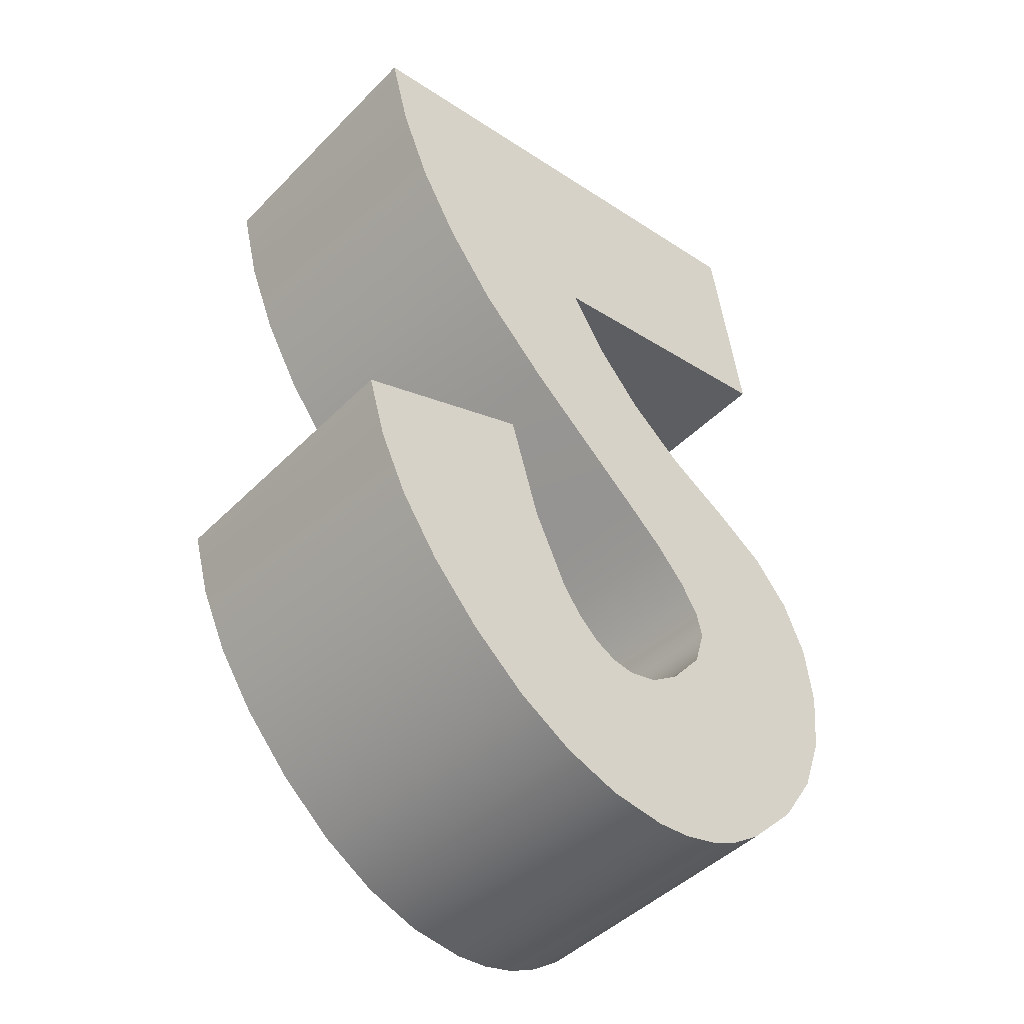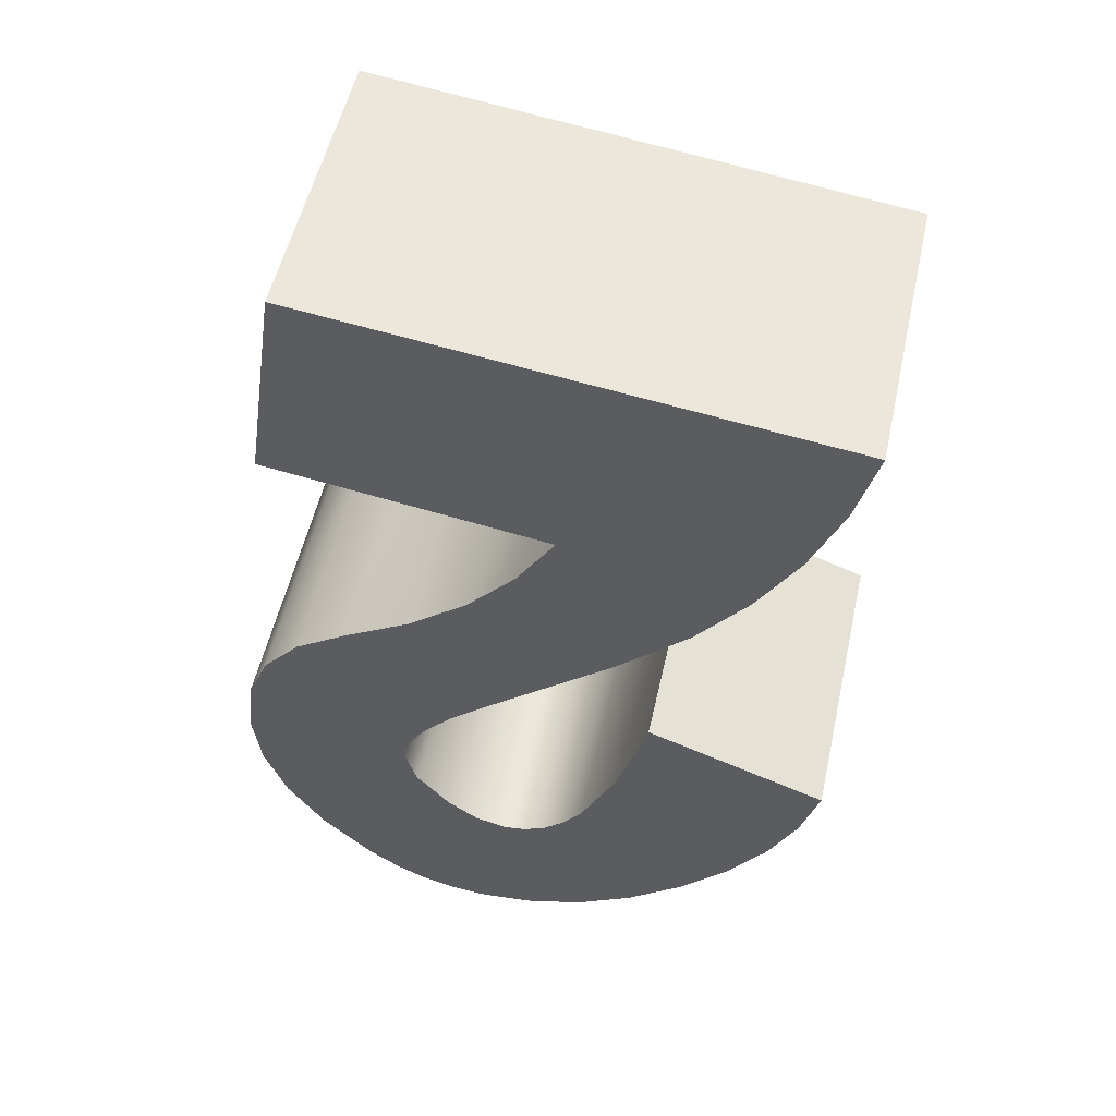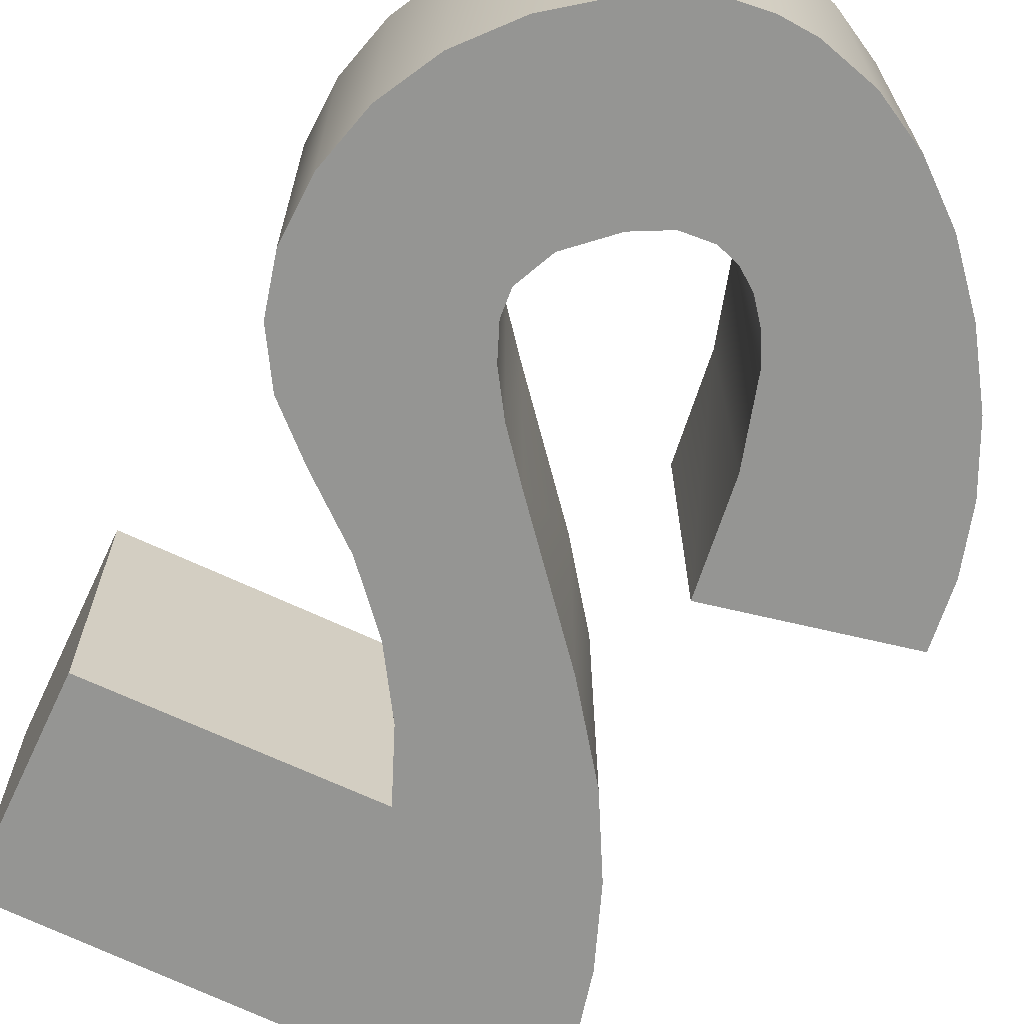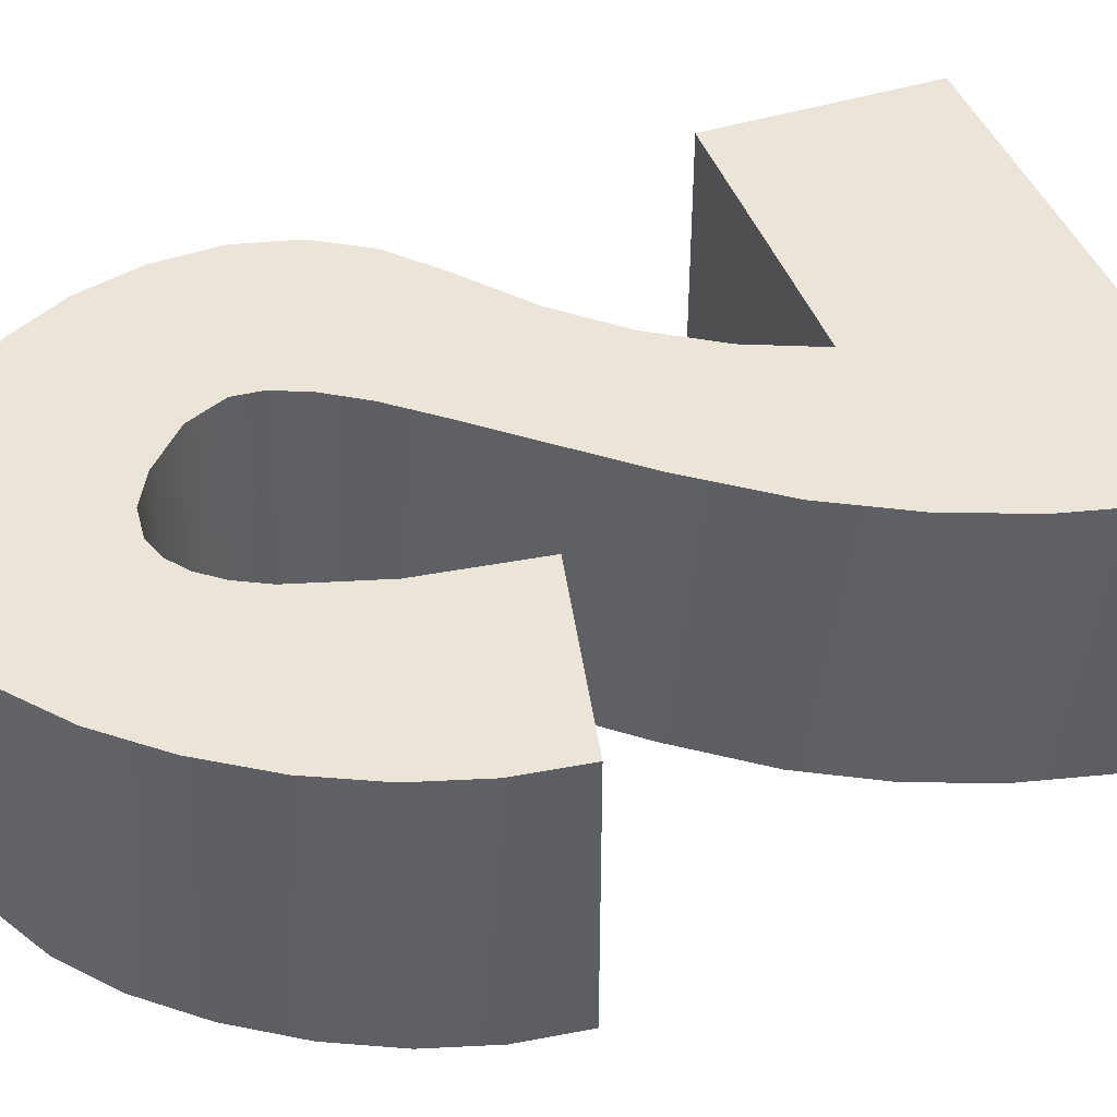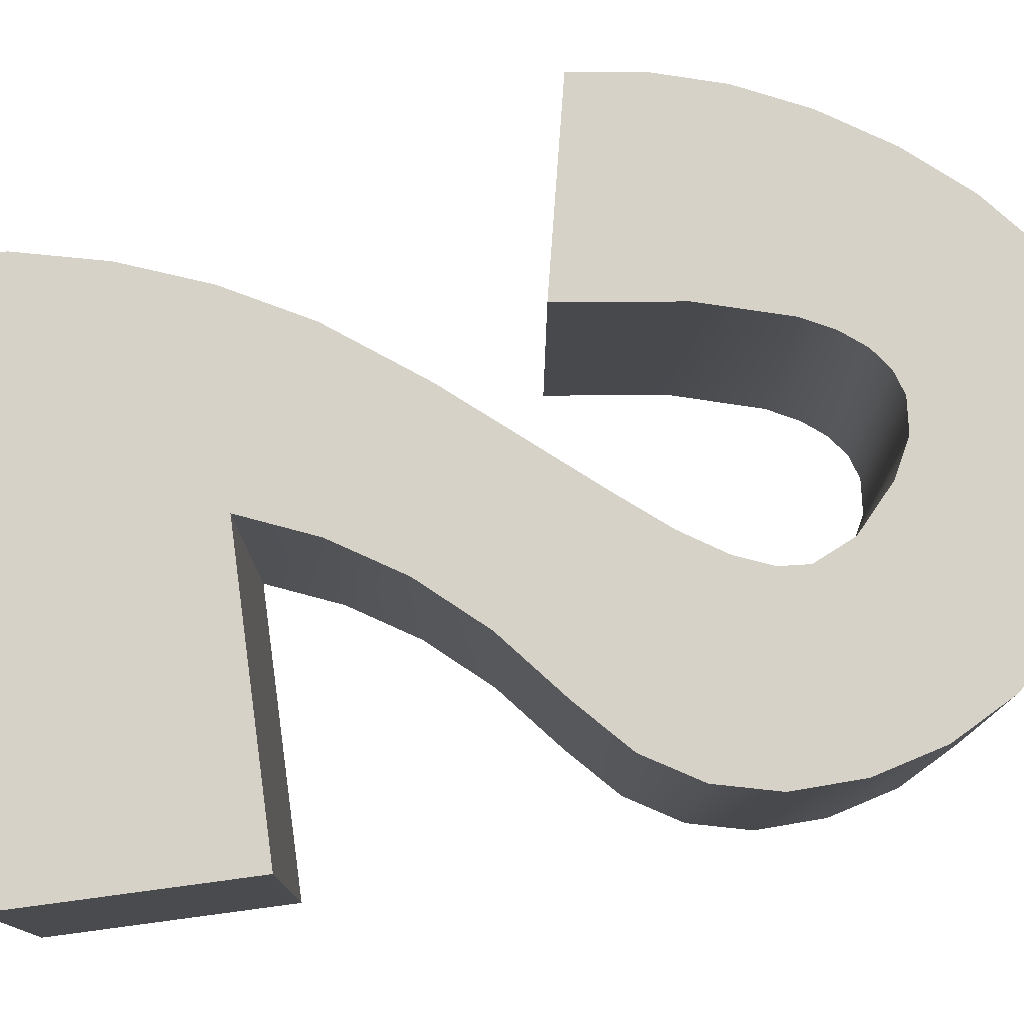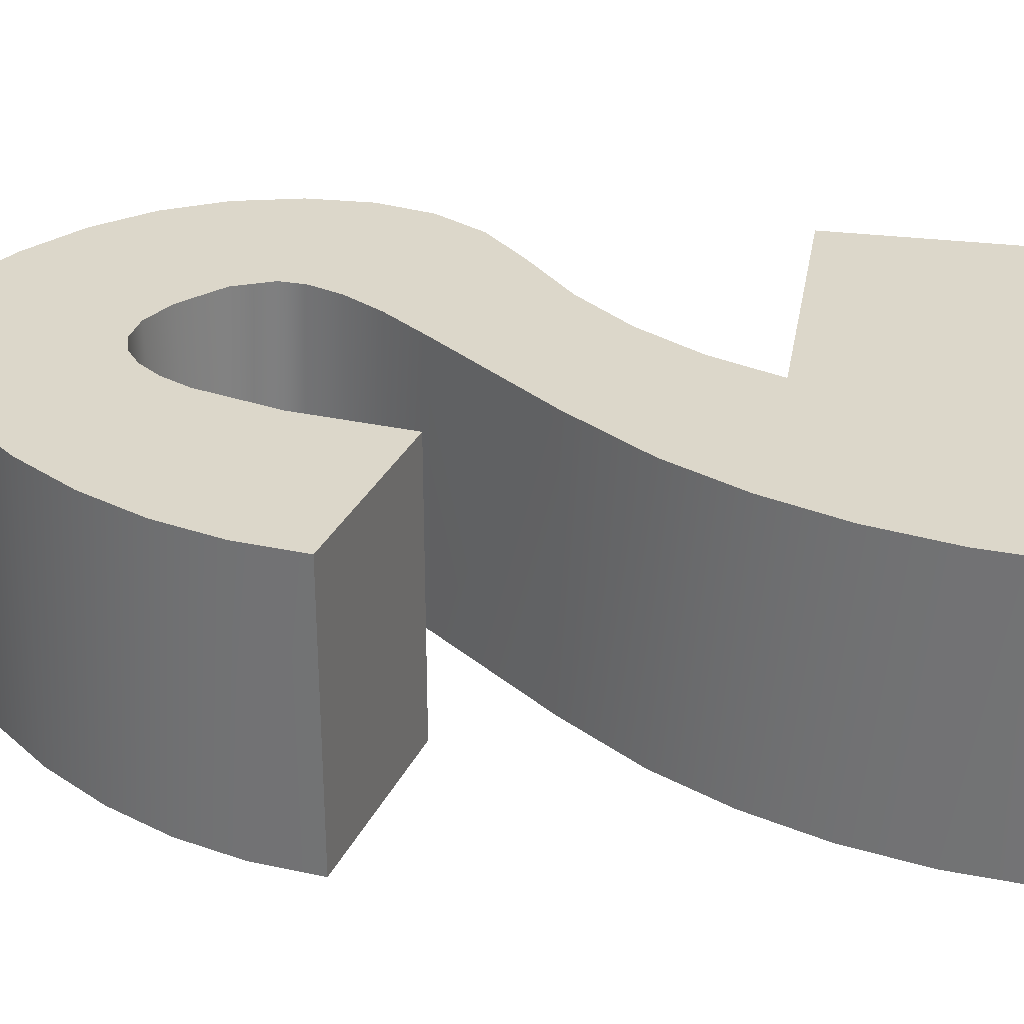
<metadata>
{"format":"obj","ext":"obj","renderer":"f3d","projection":"perspective","resolution":1024,"background":"white","views":[{"elev":-45.4,"azim":-41.1,"up":"+Z"},{"elev":53.5,"azim":-167.5,"up":"+Z"},{"elev":-67.3,"azim":146.1,"up":"+Y"},{"elev":44.8,"azim":-118.5,"up":"+Y"},{"elev":77.6,"azim":73.7,"up":"+Y"},{"elev":30.7,"azim":-88.6,"up":"+Y"}]}
</metadata>
<code>
v -0.001671 0.5 -0.4482
v -0.06875 0.5 -0.3375
v -0.06875 -0 -0.3375
v -0.001672 -0 -0.4482
v 0.08256 0.5 -0.5462
v 0.08256 -0 -0.5462
v 0.184 -0 -0.6315
v 0.184 0.5 -0.6315
v 0.3025 -0 -0.7043
v 0.3025 0.5 -0.7043
v 0.394 -0 -0.7674
v 0.394 0.5 -0.7674
v 0.4594 0.5 -0.8466
v 0.4594 -0 -0.8466
v 0.4987 0.5 -0.9418
v 0.4987 -0 -0.9418
v 0.5118 0.5 -1.053
v 0.5118 -0 -1.053
v 0.499 0.5 -1.168
v 0.499 -0 -1.168
v 0.4606 0.5 -1.275
v 0.4606 -0 -1.275
v 0.3966 0.5 -1.374
v 0.3966 -0 -1.374
v 0.307 0.5 -1.465
v 0.307 -0 -1.465
v 0.2548 0.5 -1.502
v 0.2548 -0 -1.502
v 0.1996 0.5 -1.529
v 0.1996 -0 -1.529
v 0.1412 0.5 -1.545
v 0.1412 -0 -1.545
v 0.07975 0.5 -1.55
v 0.07975 -0 -1.55
v -0.01974 0.5 -1.538
v -0.01974 -0 -1.538
v -0.118 0.5 -1.503
v -0.118 -0 -1.503
v -0.2149 0.5 -1.444
v -0.2149 -0 -1.444
v -0.3106 0.5 -1.361
v -0.3106 -0 -1.361
v -0.3966 0.5 -1.264
v -0.3966 -0 -1.264
v -0.4645 0.5 -1.163
v -0.4645 -0 -1.163
v -0.5142 0.5 -1.058
v -0.5142 -0 -1.058
v -0.5457 0.5 -0.9473
v -0.5457 -0 -0.9473
v -0.1786 0.5 -1.018
v -0.233 0.5 -0.8303
v -0.233 -0 -0.8303
v -0.1786 -0 -1.018
v -0.1166 0.5 -1.153
v -0.1166 -0 -1.153
v -0.08271 0.5 -1.2
v -0.08271 -0 -1.2
v -0.04695 -0 -1.233
v -0.04695 0.5 -1.233
v -0.009301 -0 -1.253
v -0.0093 0.5 -1.253
v 0.03025 -0 -1.26
v 0.03025 0.5 -1.26
v 0.08425 -0 -1.247
v 0.08425 0.5 -1.247
v 0.1383 -0 -1.208
v 0.1383 0.5 -1.208
v 0.1973 0.5 -1.136
v 0.1973 -0 -1.136
v 0.217 0.5 -1.067
v 0.217 -0 -1.067
v 0.2063 0.5 -1.02
v 0.2063 -0 -1.02
v 0.1743 0.5 -0.9664
v 0.1742 -0 -0.9664
v 0.1208 0.5 -0.9053
v 0.1208 -0 -0.9053
v 0.046 0.5 -0.837
v 0.046 -0 -0.837
v -0.1672 0.5 -0.6491
v -0.1672 -0 -0.6491
v -0.2937 0.5 -0.522
v -0.2938 -0 -0.522
v -0.3837 0.5 -0.4016
v -0.3837 -0 -0.4016
v -0.4557 0.5 -0.2745
v -0.4557 -0 -0.2745
v -0.5097 0.5 -0.1406
v -0.5098 -0 -0.1406
v -0.5457 0.5 -0
v -0.5457 0 0
v 0.4128 0.5 -0.2655
v 0.3543 0.5 0.117
v 0.4128 -0 -0.2655
v 0.3543 0 0.117
g font3d/21.obj
f 1 2 3
f 1 3 4
f 5 1 4
f 5 4 6
f 7 8 5
f 7 5 6
f 9 10 8
f 9 8 7
f 11 12 10
f 11 10 9
f 13 12 11
f 13 11 14
f 15 13 14
f 15 14 16
f 17 15 16
f 17 16 18
f 19 17 18
f 19 18 20
f 21 19 20
f 21 20 22
f 23 21 22
f 23 22 24
f 25 23 24
f 25 24 26
f 25 26 27
f 27 26 28
f 27 28 29
f 29 28 30
f 29 30 31
f 31 30 32
f 31 32 33
f 33 32 34
f 33 34 35
f 35 34 36
f 35 36 37
f 37 36 38
f 37 38 39
f 39 38 40
f 39 40 41
f 41 40 42
f 43 41 42
f 43 42 44
f 45 43 44
f 45 44 46
f 47 45 46
f 47 46 48
f 49 47 48
f 49 48 50
f 51 52 53
f 51 53 54
f 55 51 54
f 55 54 56
f 57 55 56
f 57 56 58
f 59 60 57
f 59 57 58
f 61 62 60
f 61 60 59
f 63 64 62
f 63 62 61
f 65 66 64
f 65 64 63
f 67 68 66
f 67 66 65
f 69 68 67
f 69 67 70
f 71 69 70
f 71 70 72
f 73 71 72
f 73 72 74
f 75 73 74
f 75 74 76
f 77 75 76
f 77 76 78
f 77 78 79
f 79 78 80
f 79 80 81
f 81 80 82
f 83 81 82
f 83 82 84
f 85 83 84
f 85 84 86
f 87 85 86
f 87 86 88
f 89 87 88
f 89 88 90
f 91 89 90
f 91 90 92
g font3d/22.obj
f 31 33 35
f 31 35 29
f 29 35 37
f 29 37 27
f 27 37 25
f 25 37 39
f 25 39 23
f 23 39 41
f 23 41 21
f 21 41 43
f 21 43 64
f 21 64 66
f 21 66 68
f 21 68 19
f 19 68 69
f 19 69 71
f 19 71 17
f 17 71 73
f 17 73 75
f 17 75 15
f 15 75 77
f 15 77 13
f 13 77 79
f 13 79 12
f 12 79 10
f 10 79 81
f 10 81 8
f 8 81 5
f 5 81 83
f 5 83 1
f 1 83 85
f 1 85 2
f 2 85 87
f 2 87 93
f 93 87 89
f 93 89 91
f 93 91 94
f 64 43 62
f 62 43 60
f 60 43 57
f 57 43 45
f 57 45 55
f 55 45 47
f 55 47 51
f 51 47 49
f 51 49 52
f 93 95 2
f 2 95 3
f 53 52 49
f 53 49 50
f 96 94 91
f 96 91 92
f 93 94 96
f 93 96 95
f 34 32 36
f 36 32 30
f 36 30 38
f 38 30 28
f 38 28 26
f 38 26 40
f 40 26 24
f 40 24 42
f 42 24 22
f 42 22 44
f 44 22 63
f 63 22 65
f 65 22 67
f 67 22 20
f 67 20 70
f 70 20 72
f 72 20 18
f 72 18 74
f 74 18 76
f 76 18 16
f 76 16 78
f 78 16 14
f 78 14 80
f 80 14 11
f 80 11 9
f 80 9 82
f 82 9 7
f 82 7 6
f 82 6 84
f 84 6 4
f 84 4 86
f 86 4 3
f 86 3 88
f 88 3 95
f 88 95 90
f 90 95 92
f 92 95 96
f 44 63 61
f 44 61 59
f 44 59 58
f 44 58 46
f 46 58 56
f 46 56 48
f 48 56 54
f 48 54 50
f 50 54 53

</code>
